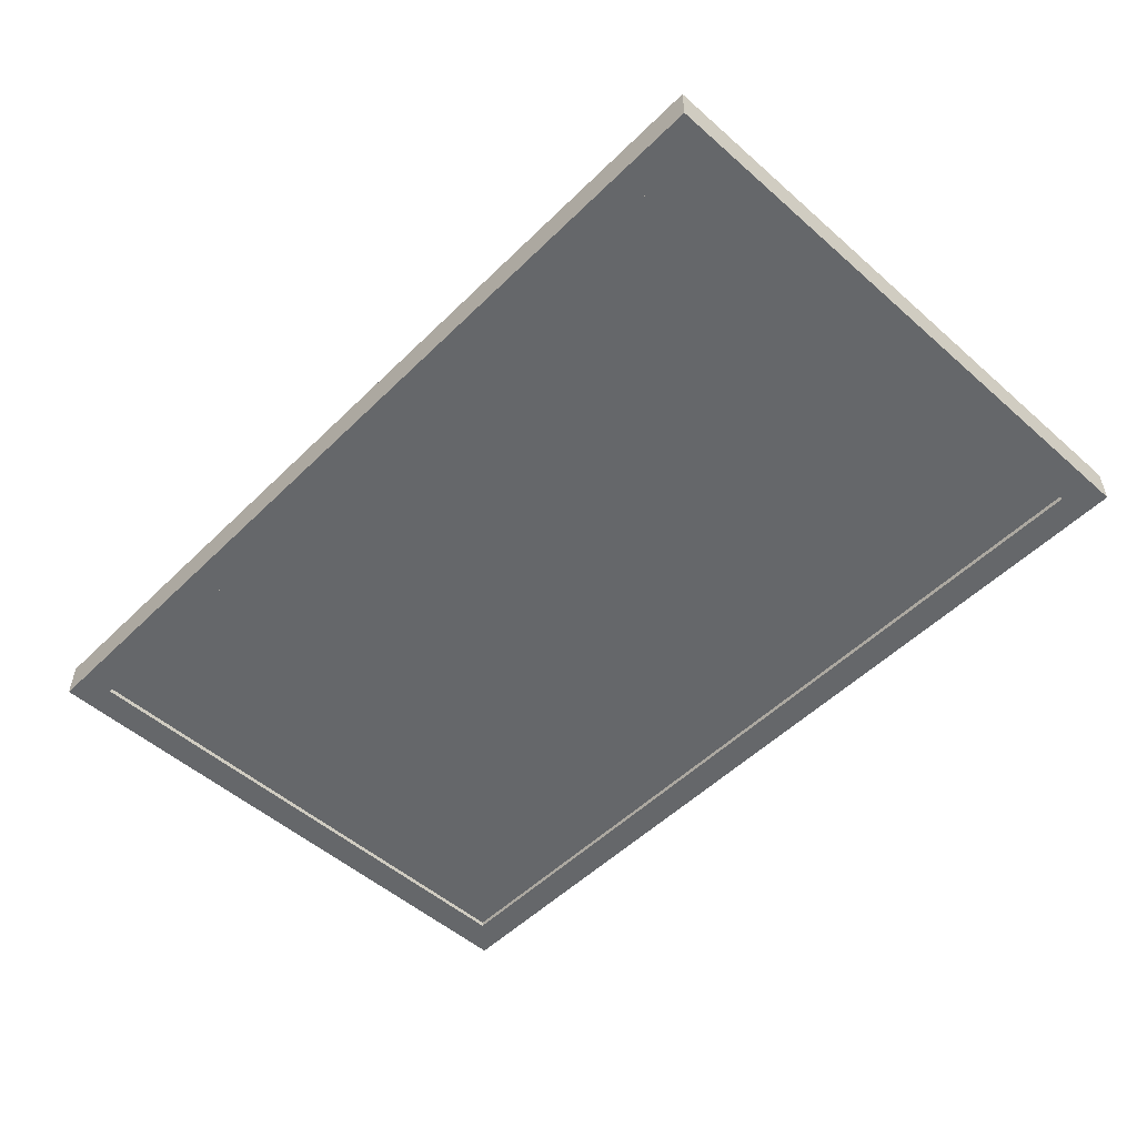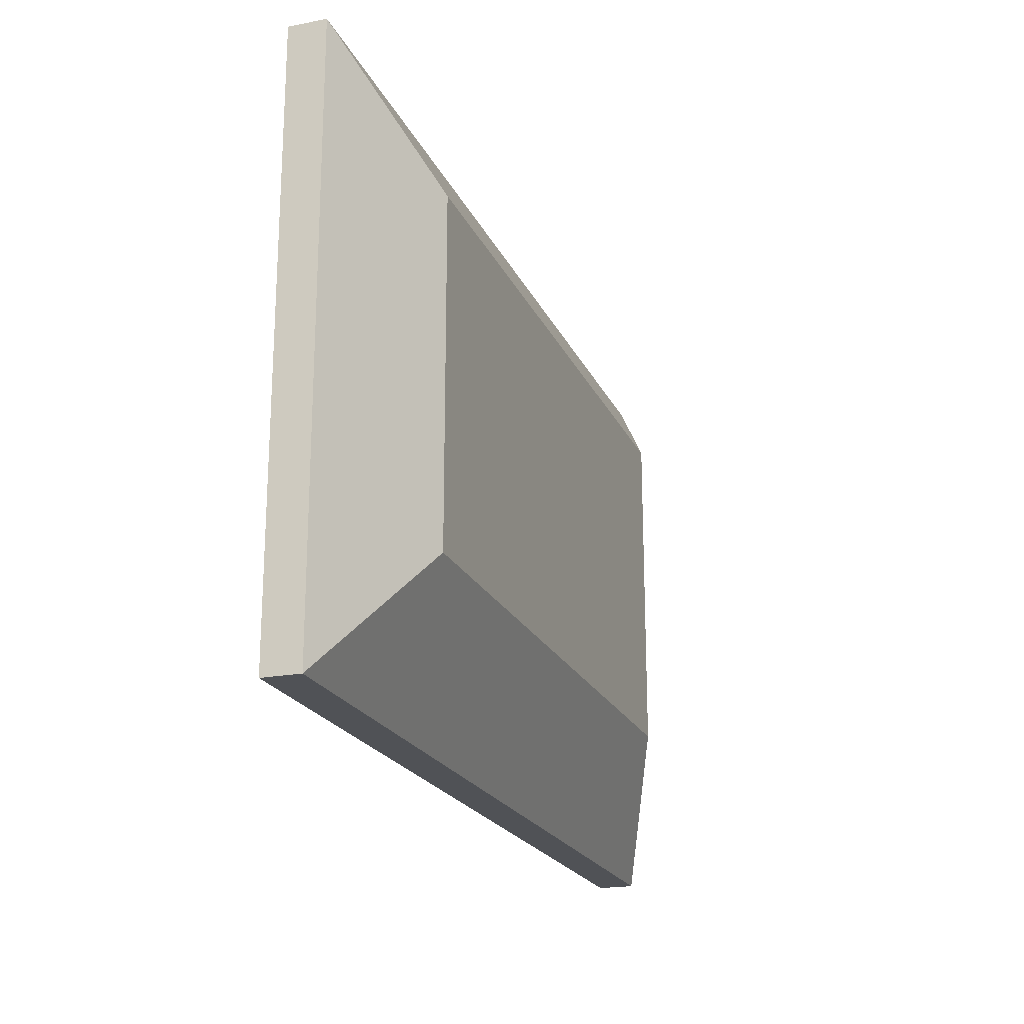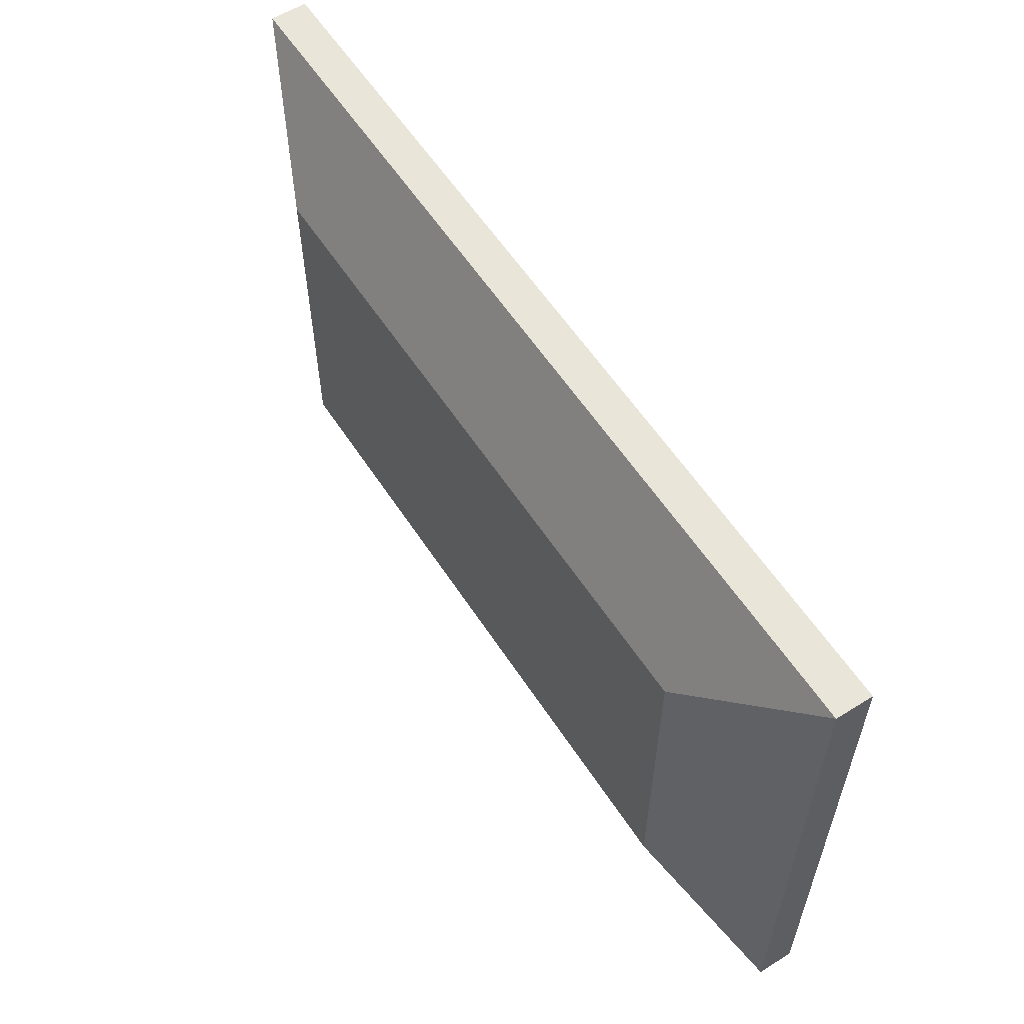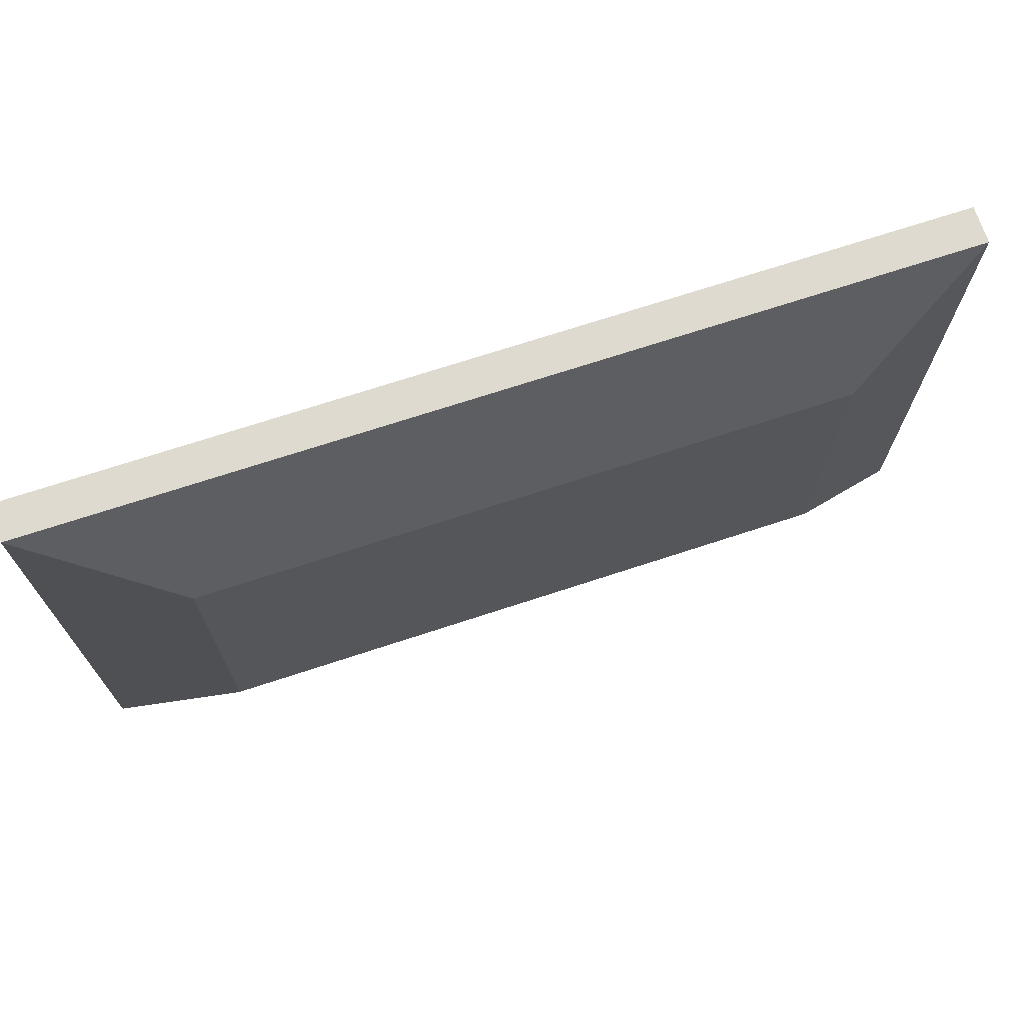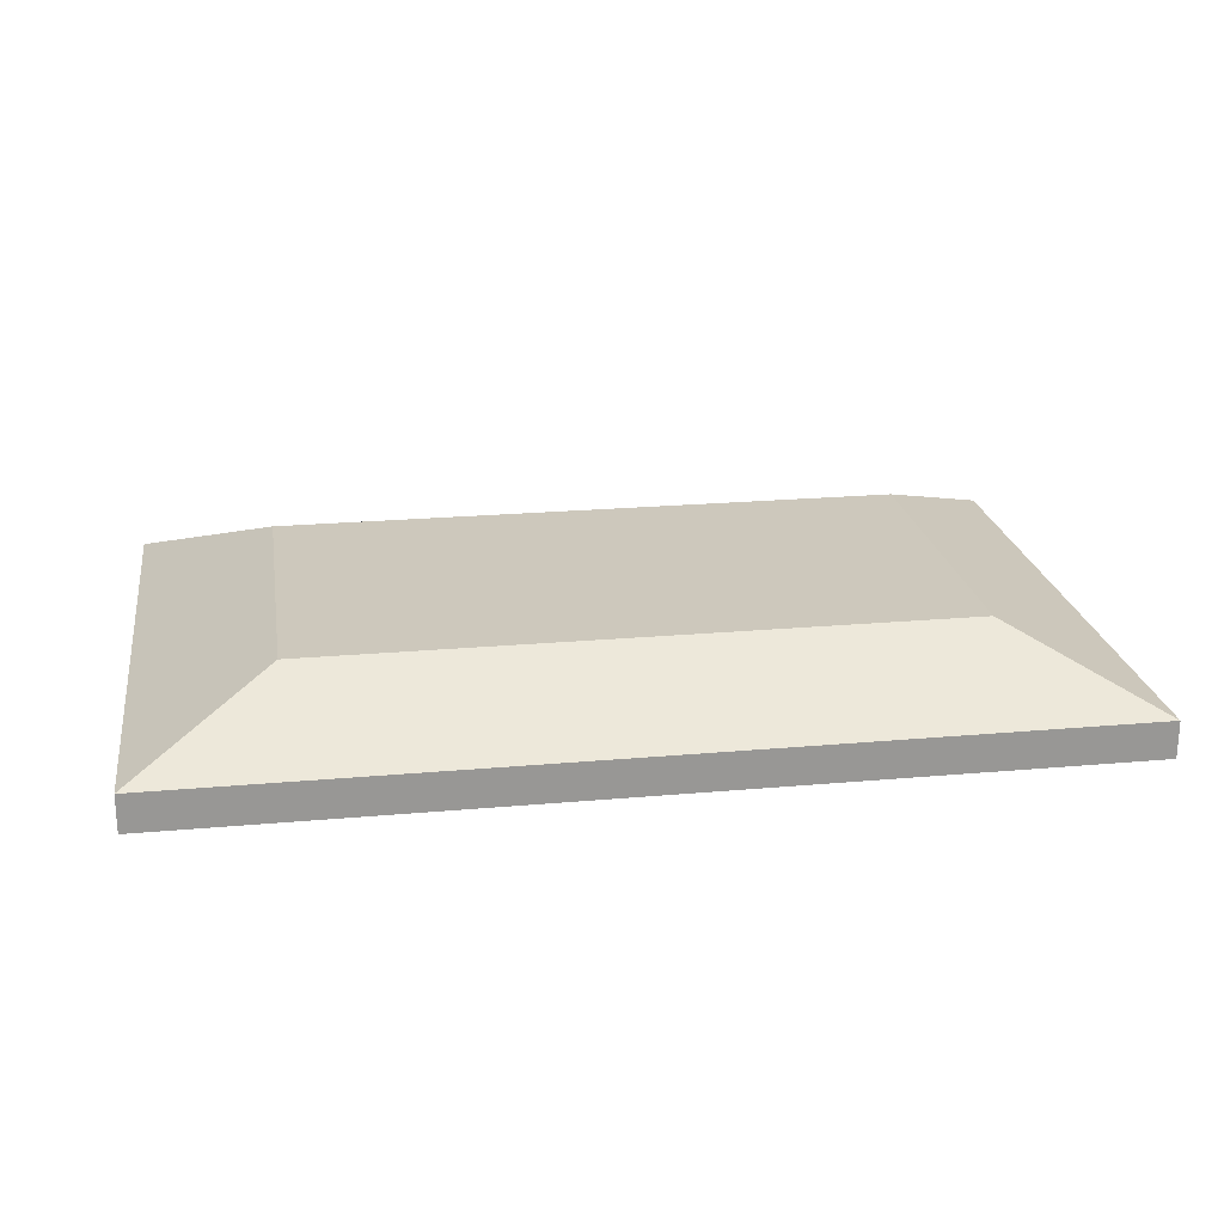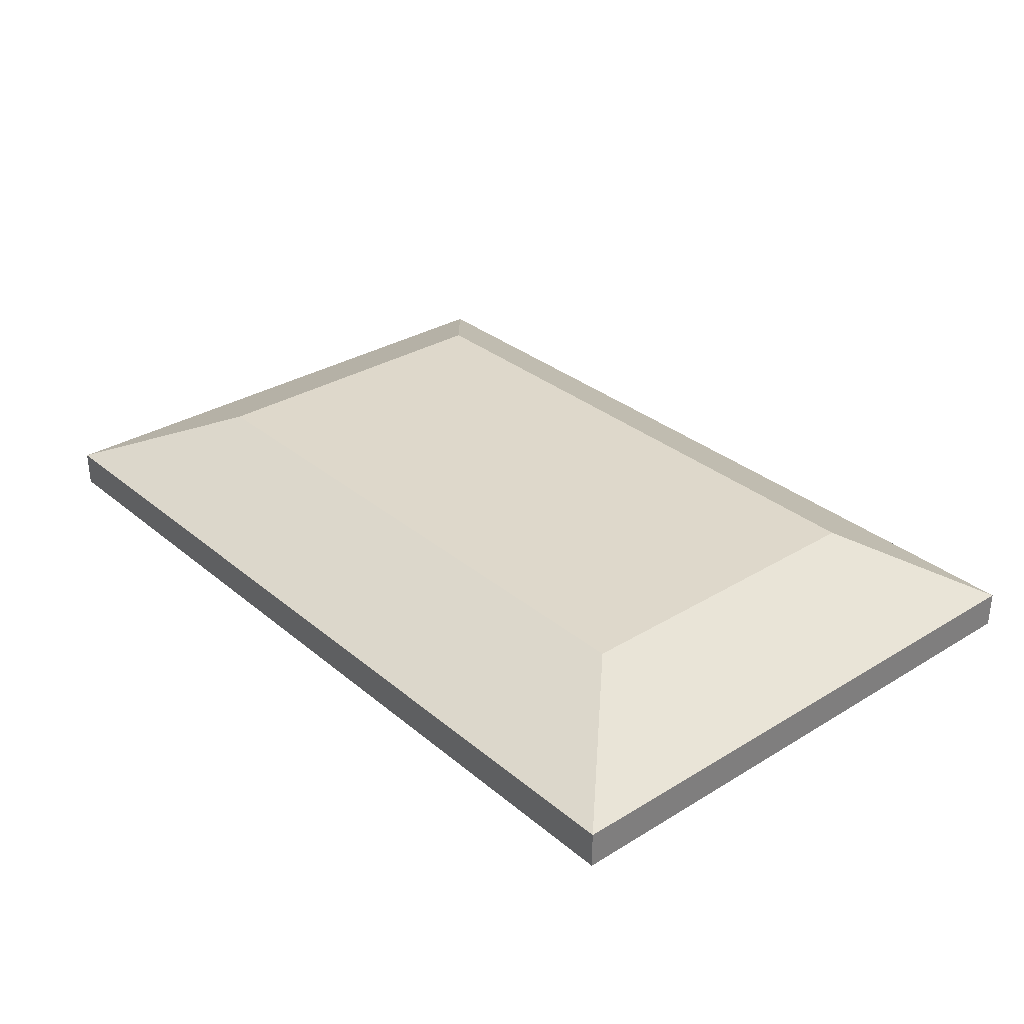
<metadata>
{"format":"obj","ext":"obj","renderer":"f3d","projection":"perspective","resolution":1024,"background":"white","views":[{"elev":-52.0,"azim":46.5,"up":"+Z"},{"elev":-20.9,"azim":-70.9,"up":"+Y"},{"elev":58.2,"azim":57.2,"up":"+Y"},{"elev":70.8,"azim":-18.2,"up":"+Y"},{"elev":22.1,"azim":171.1,"up":"+Z"},{"elev":31.6,"azim":49.3,"up":"+Z"}]}
</metadata>
<code>
v -0.4177 0.2693 -0.02323
v 0.4178 0.2693 0.01065
v 0.4178 0.2693 -0.02323
v -0.4177 0.2693 0.01065
v 0.4178 0.265 -0.02323
v -0.4177 0.265 0.01065
v 0.4178 0.265 0.01065
v -0.4177 0.265 -0.02323
v 0.4178 -0.2684 0.01065
v 0.4178 -0.2727 -0.02323
v 0.4178 -0.2684 -0.02323
v -0.4177 -0.2684 -0.02323
v -0.4177 -0.2727 0.01065
v -0.4177 -0.2684 0.01065
v 0.4178 -0.2727 0.01065
v -0.4177 -0.2727 -0.02323
v -0.2923 0.1654 0.0671
v 0.2925 0.1654 0.0671
v 0.3893 0.2413 -0.02323
v -0.2923 -0.1462 0.0671
v 0.2925 -0.1462 0.0671
v 0.3893 -0.2442 -0.02323
v -0.3897 0.2413 -0.02323
v -0.3897 -0.2442 -0.02323
v 0.3893 0.2413 -0.01871
v -0.3897 0.2413 -0.01871
v 0.3893 -0.2442 -0.01871
v -0.3897 -0.2442 -0.01871
g mesh1_mesh1-geometry
f 1 2 3
f 2 1 4
f 2 5 3
f 5 1 3
f 1 6 4
f 5 2 7
f 1 5 8
f 6 1 8
f 9 10 11
f 12 13 14
f 10 9 15
f 10 12 11
f 13 12 16
f 13 10 15
f 12 10 16
f 10 13 16
g mesh1_mesh1-geometry
f 3 2 1
f 4 1 2
f 3 5 2
f 3 1 5
f 4 6 1
f 4 2 17
f 7 2 5
f 8 5 1
f 8 1 6
f 4 17 6
f 18 17 2
f 2 7 18
f 8 7 5
f 5 7 8
f 7 11 5
f 5 11 7
f 8 19 5
f 7 8 6
f 6 8 7
f 12 6 8
f 8 6 12
f 17 20 6
f 17 18 20
f 18 7 21
f 11 7 9
f 9 7 11
f 5 22 11
f 19 22 5
f 19 8 23
f 6 12 14
f 14 12 6
f 8 12 24
f 6 20 14
f 21 20 18
f 7 9 21
f 11 10 9
f 14 11 9
f 9 11 14
f 24 11 22
f 19 25 22
f 23 8 24
f 23 26 19
f 14 13 12
f 11 14 12
f 12 14 11
f 11 24 12
f 13 14 20
f 20 21 13
f 15 21 9
f 15 9 10
f 11 12 10
f 22 27 24
f 27 22 25
f 25 19 26
f 23 24 26
f 16 12 13
f 15 13 21
f 15 10 13
f 16 10 12
f 28 24 27
f 25 26 27
f 28 26 24
f 16 13 10
f 28 27 26
g mesh1_mesh1-geometry
f 17 2 4
f 6 17 4
f 2 17 18
f 18 7 2
f 6 20 17
f 20 18 17
f 21 7 18
f 14 20 6
f 18 20 21
f 21 9 7
f 20 14 13
f 13 21 20
f 9 21 15
f 21 13 15
g mesh1_mesh1-geometry
f 5 19 8
f 11 22 5
f 5 22 19
f 23 8 19
f 24 12 8
f 22 11 24
f 22 25 19
f 24 8 23
f 19 26 23
f 12 24 11
f 24 27 22
f 25 22 27
f 26 19 25
f 26 24 23
f 27 24 28
f 27 26 25
f 24 26 28
f 26 27 28
g mesh2_mesh2-geometry
l 7 5
l 5 11

</code>
